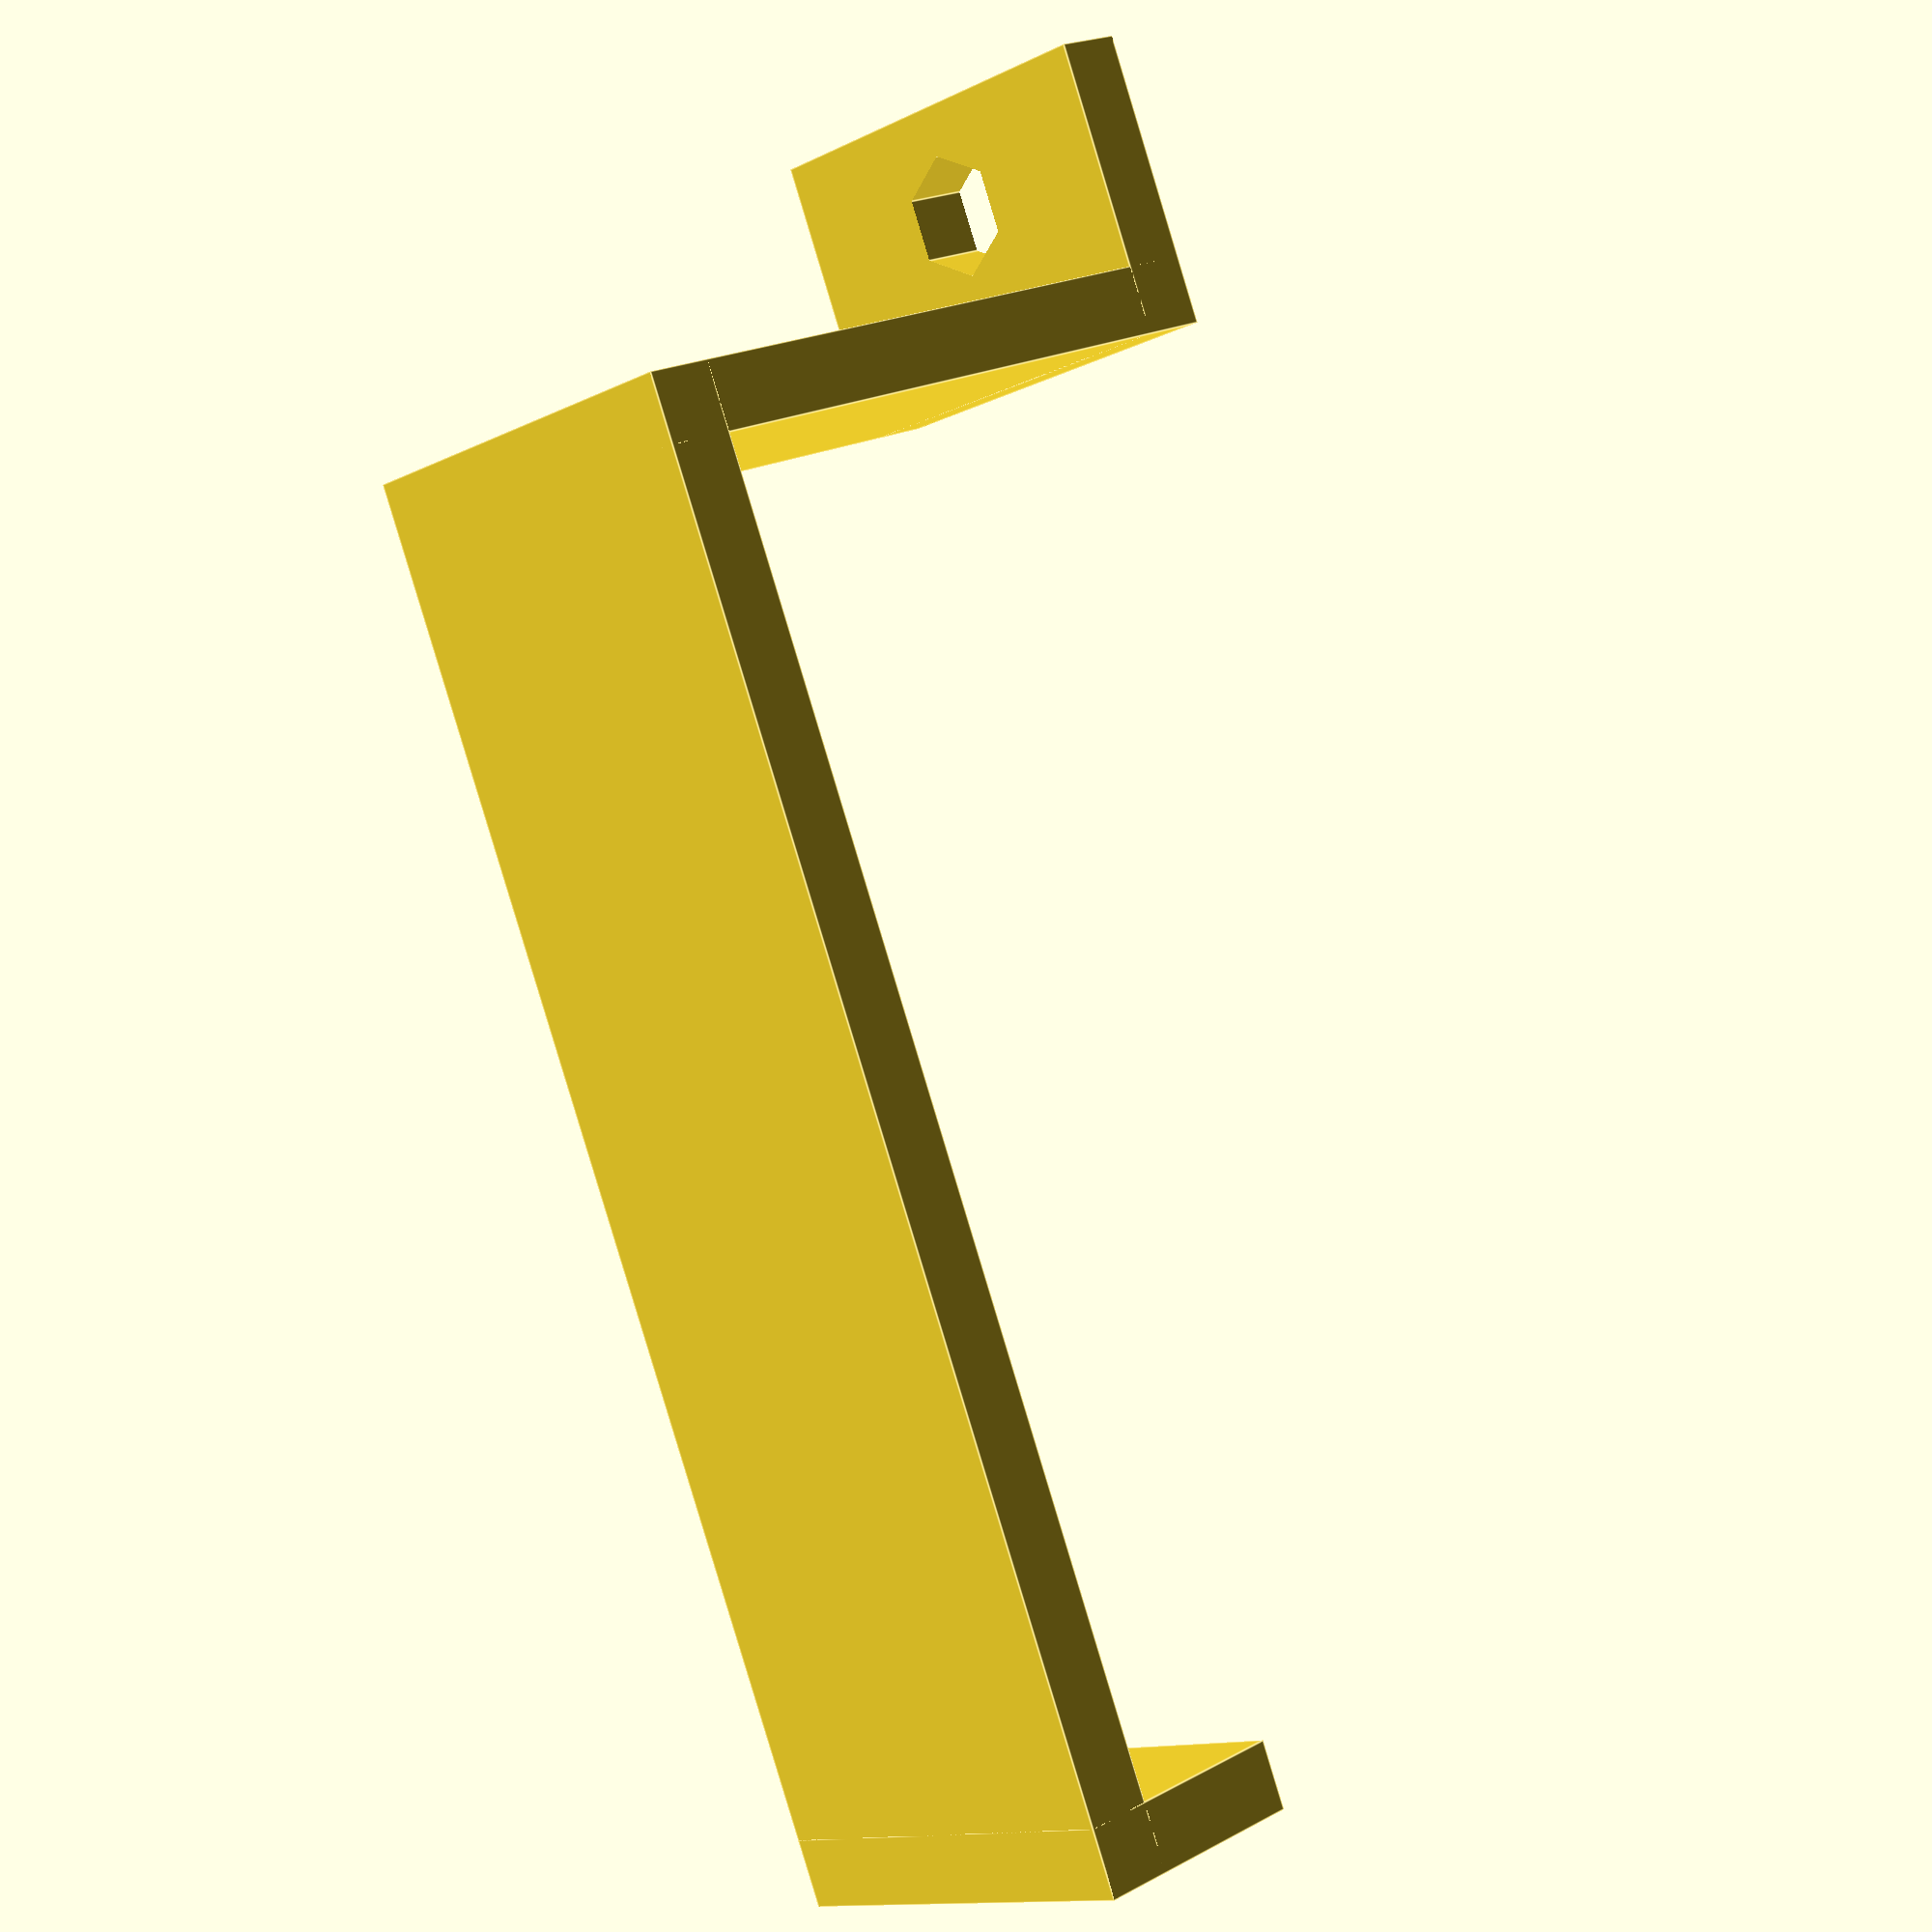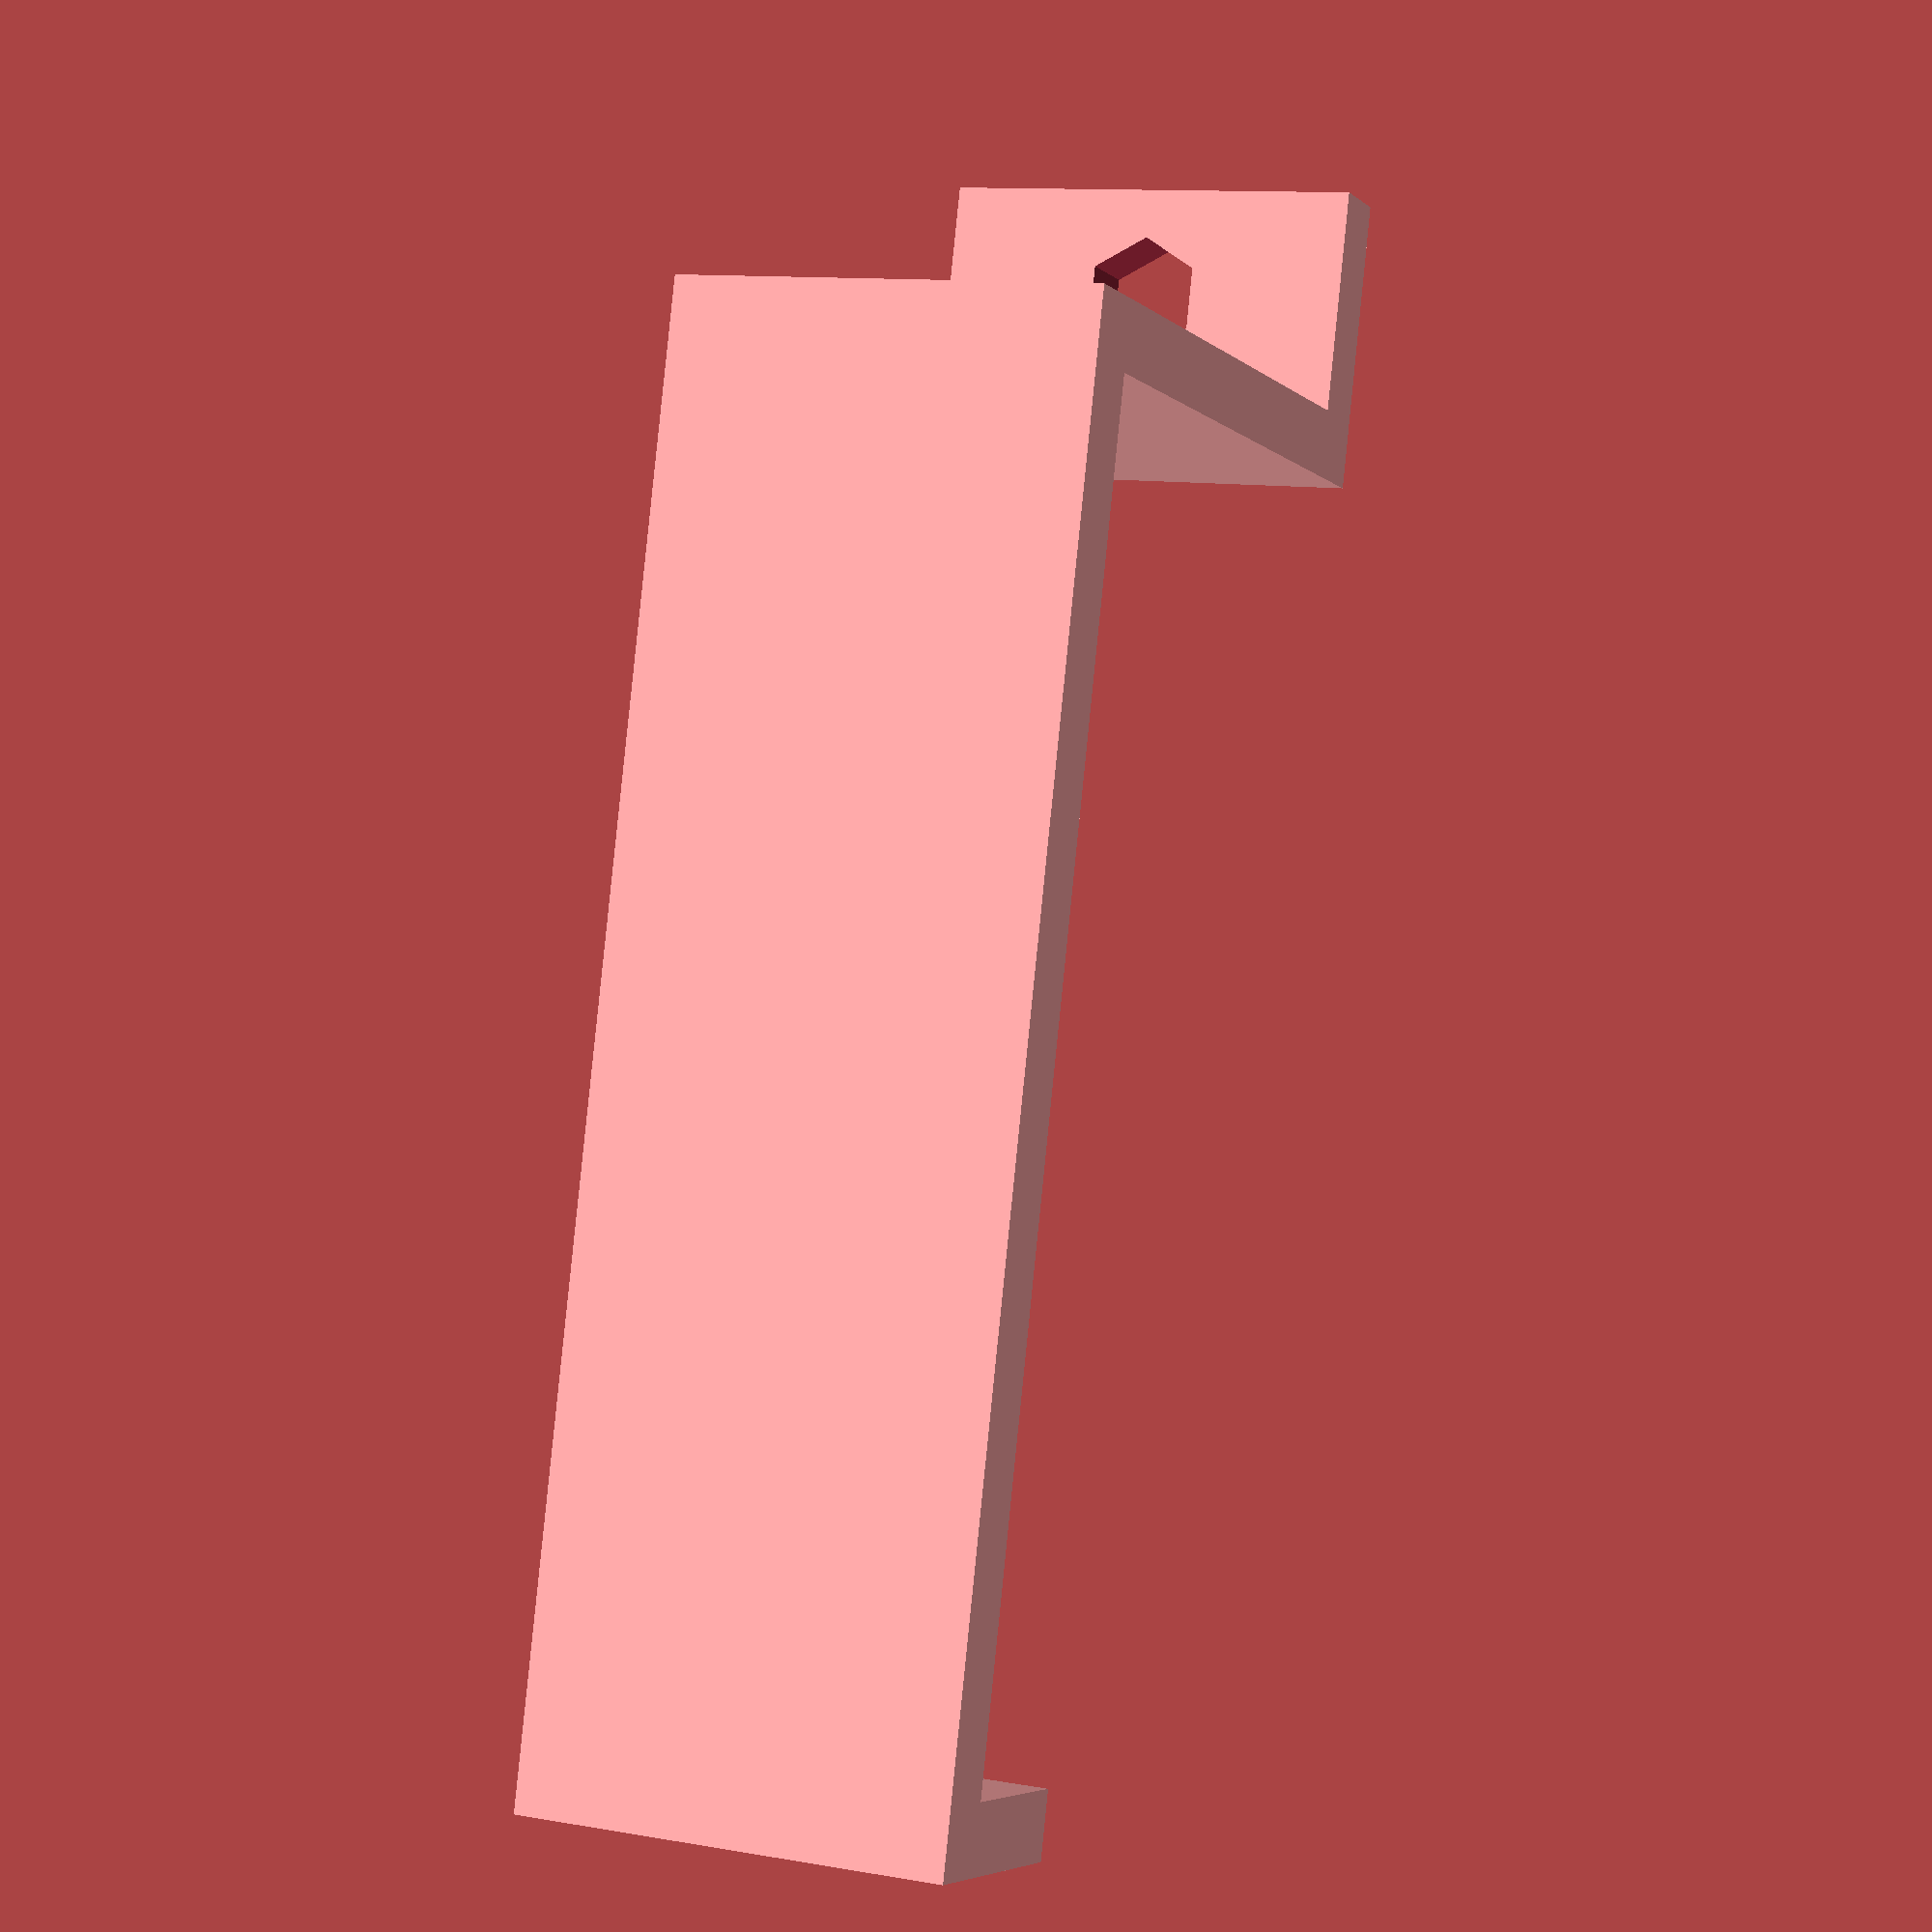
<openscad>
thickness=2.2;		//material thickness
top=42; 				//inside mesurement of top surface
height=20;			//inside measurement of height
width=14;			//width of bracket
twoscrews=false;	//screw on one side only if false
screw=3.5;			//diameter of screw hole
matlabs=false;		//prints pads to improve bed adhesion if matlabs=true
t_abspads=0.5;		//thickness abs pads
r_abspads=4;		//radius abs pads

flange=1.5*screw+thickness+2;


module frame()
{
cube([flange,thickness,width]);
translate ([flange-thickness,0,0]) cube([thickness,height+thickness,width]);
translate ([flange-thickness,height,0]) cube([top+2*thickness,thickness,width]);

if (twoscrews==true)
{
translate ([flange+top,0,0]) cube([thickness,height+thickness,width]);
translate ([flange+top,0,0]) cube([flange,thickness,width]);
}
else
translate ([flange+top,(height+thickness)/3*2,0]) cube([thickness,(height+thickness)/3,width]);


if (matlabs==true)
{
translate([0,thickness/2,0]) cylinder(t_abspads,r_abspads,r_abspads,$fn=60);
translate([flange-thickness,height+thickness/2,0]) cylinder(t_abspads,r_abspads,r_abspads,$fn=60);
translate([flange+top+thickness,height+thickness/2,0]) cylinder(t_abspads,r_abspads,r_abspads,$fn=60);
if (twoscrews==true)
translate([2*flange+top,thickness/2,0]) cylinder(t_abspads,r_abspads,r_abspads,$fn=60);
else
translate([flange+top+thickness/2,(height+thickness)/3*2,0]) cylinder(t_abspads,r_abspads,r_abspads,$fn=60);
}
}

module holes()
{
//hex holes will be undersized by cos(180/6) hence compensation included
translate ([(flange-thickness)/2,-0.1,width/2]) rotate([-90,0,0]) cylinder (thickness+0.2,screw/cos(180/6)/2,screw/cos(180/6)/2,$fn=6);
translate ([flange+top+thickness+(flange-thickness)/2,-0.1,width/2]) rotate([-90,0,0]) cylinder (thickness+0.2,screw/cos(180/6)/2,screw/cos(180/6)/2,$fn=6);
}

difference()
{
frame();
holes();
}
</openscad>
<views>
elev=11.9 azim=112.1 roll=140.2 proj=p view=edges
elev=349.3 azim=75.6 roll=113.9 proj=p view=wireframe
</views>
